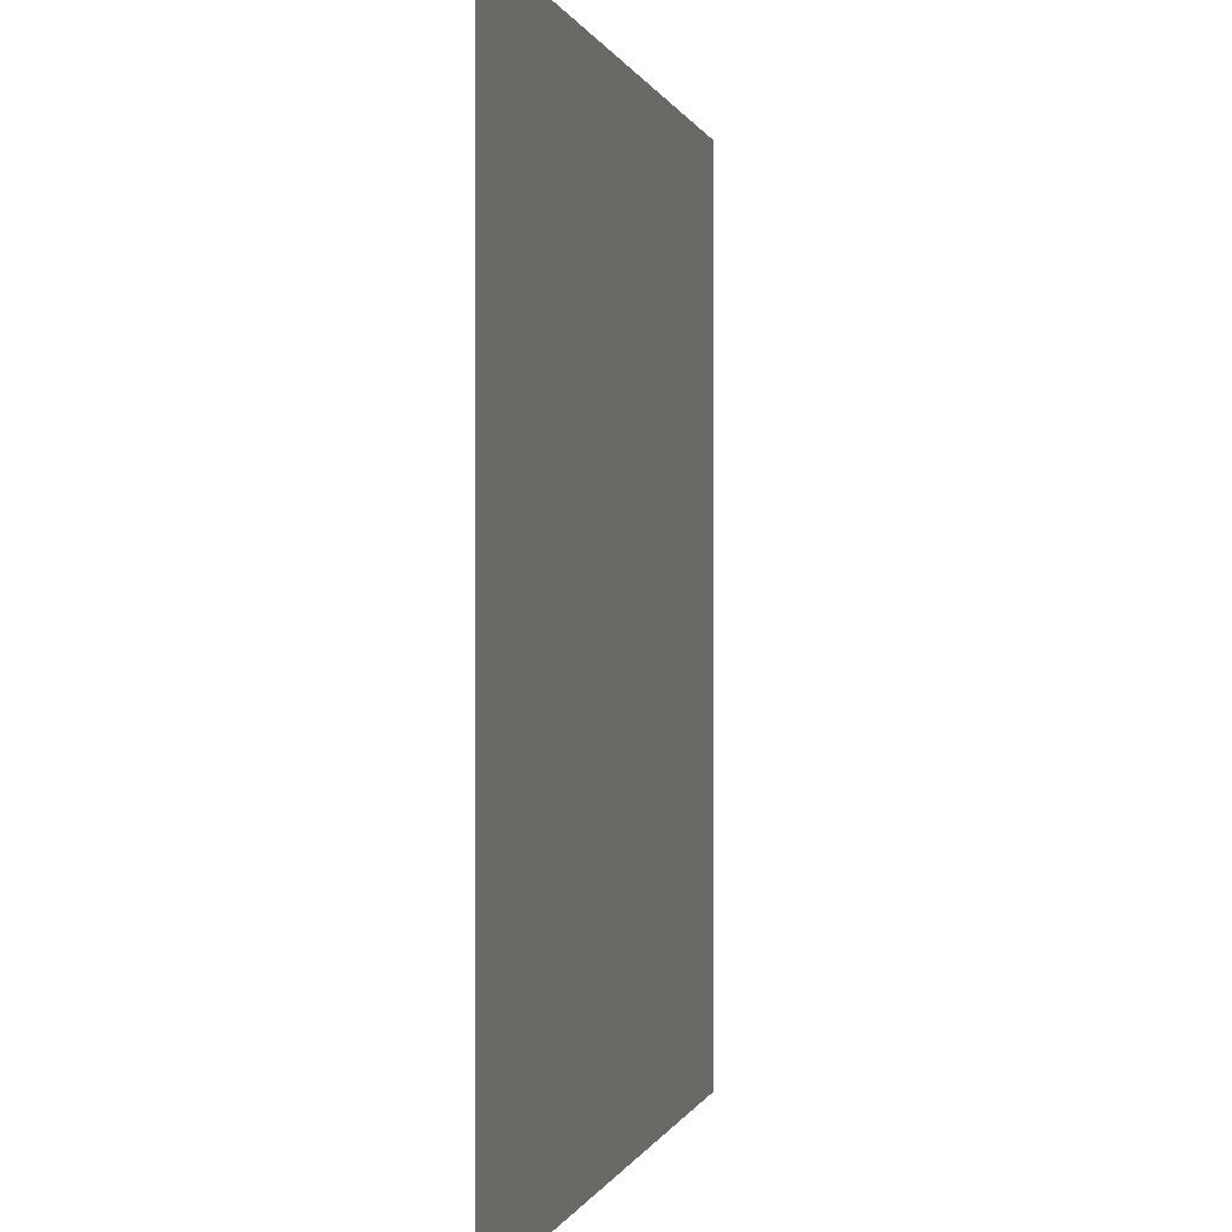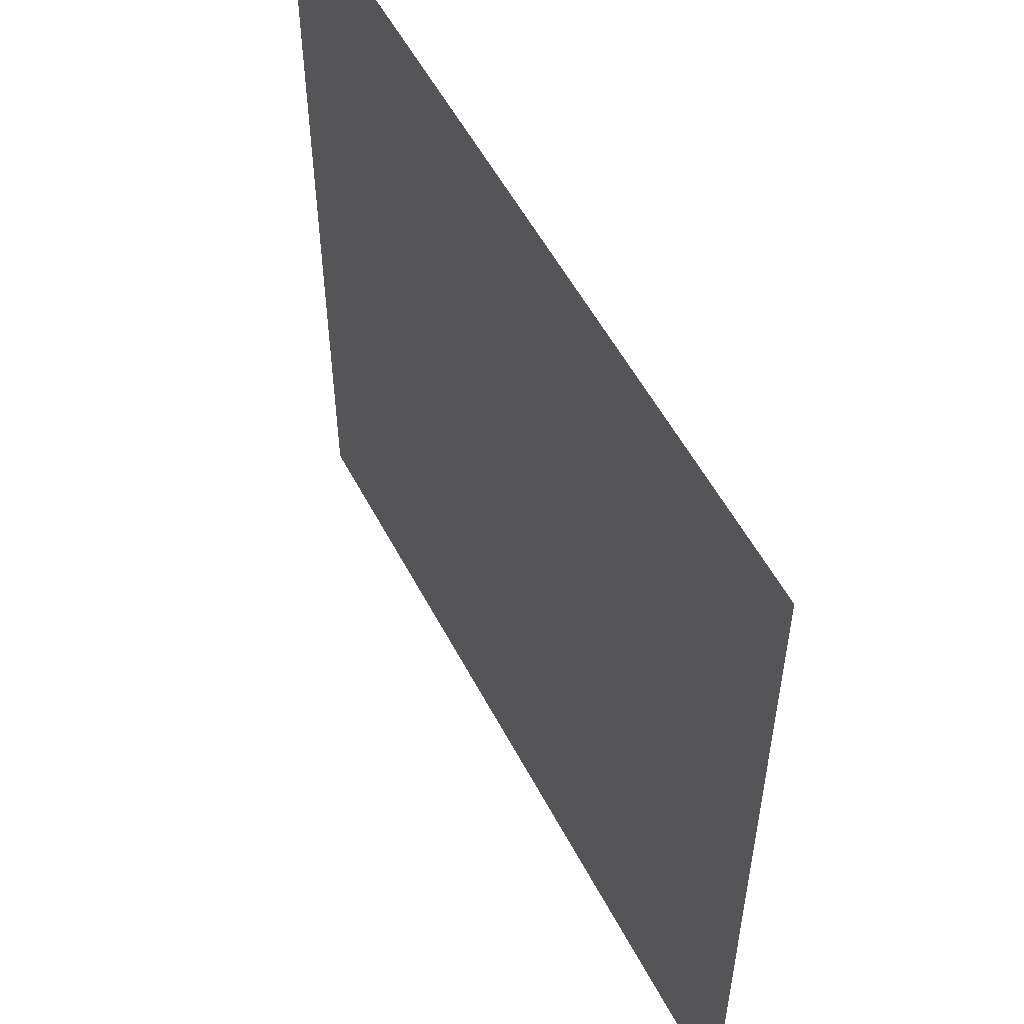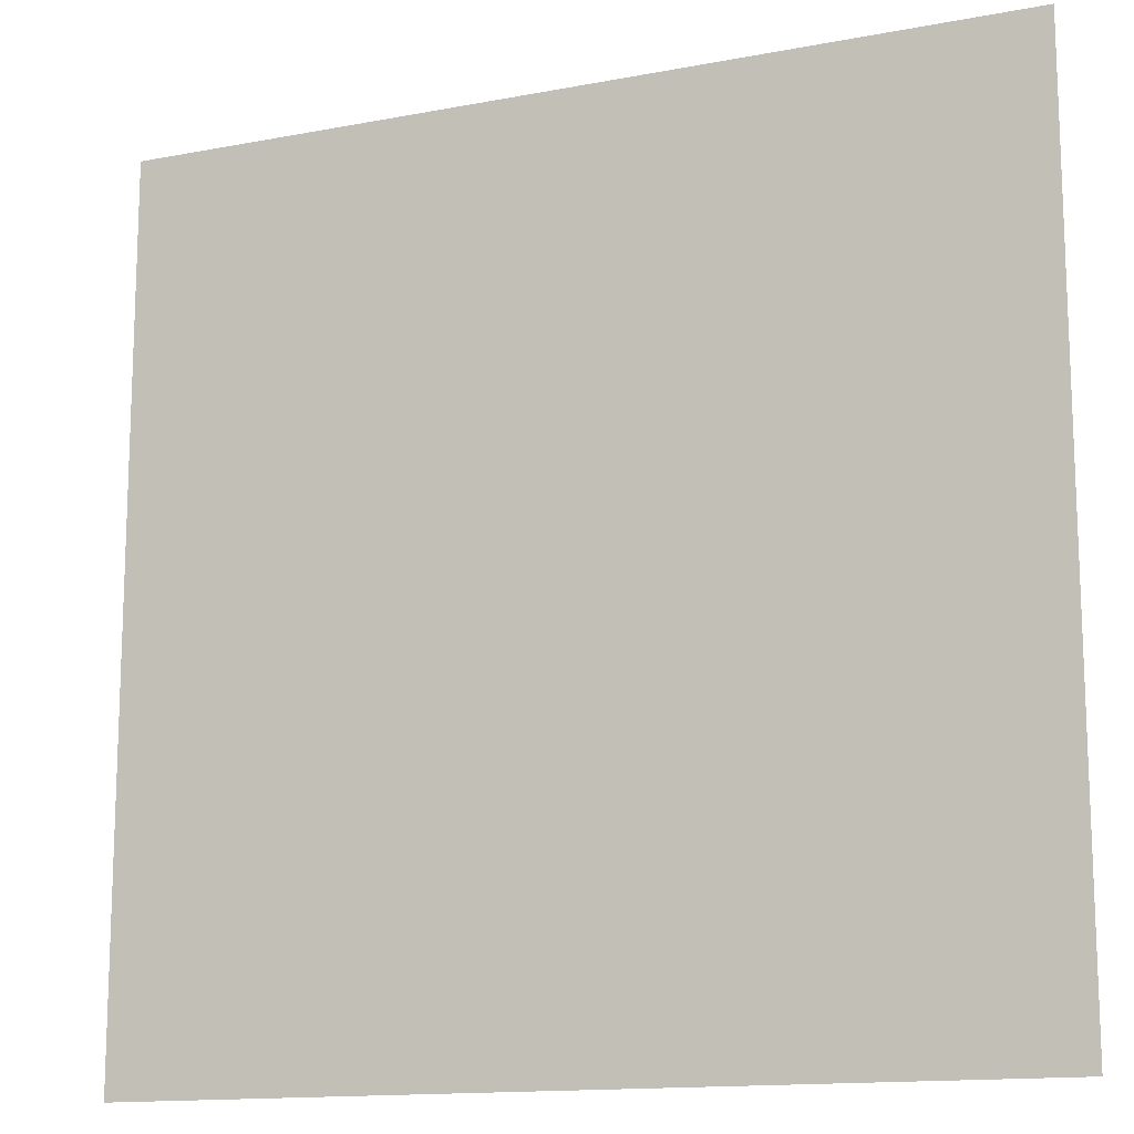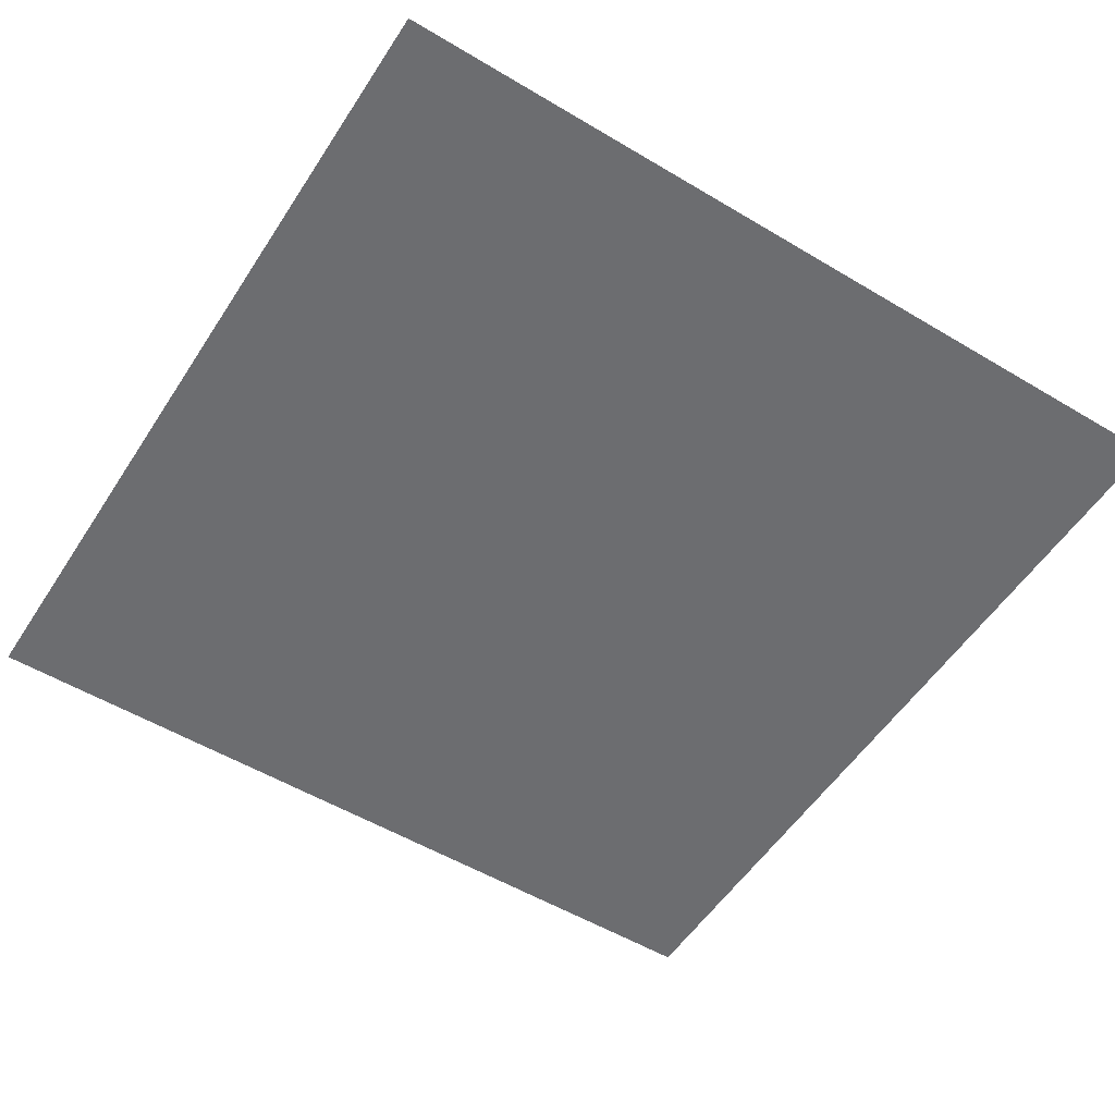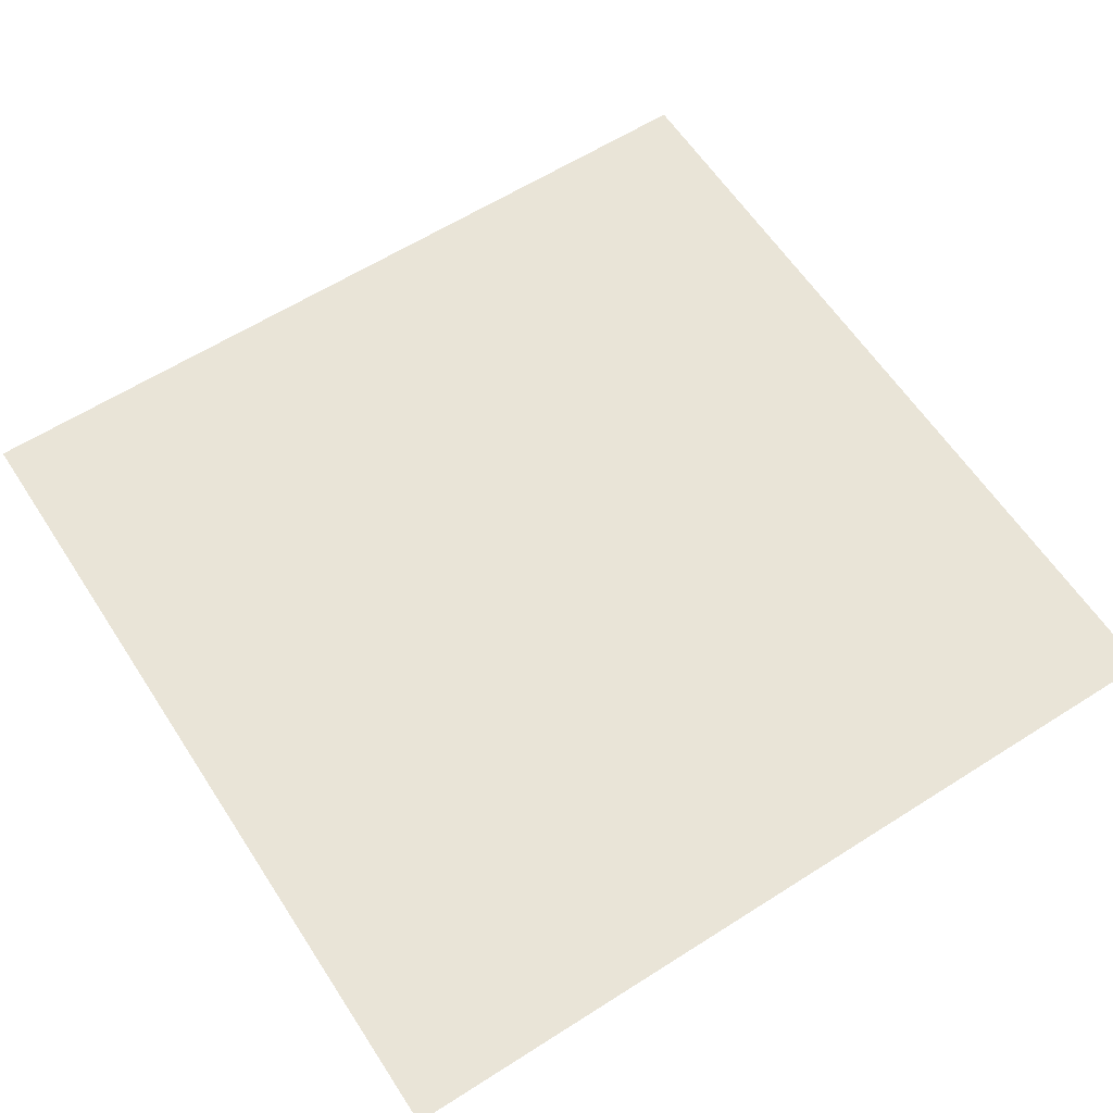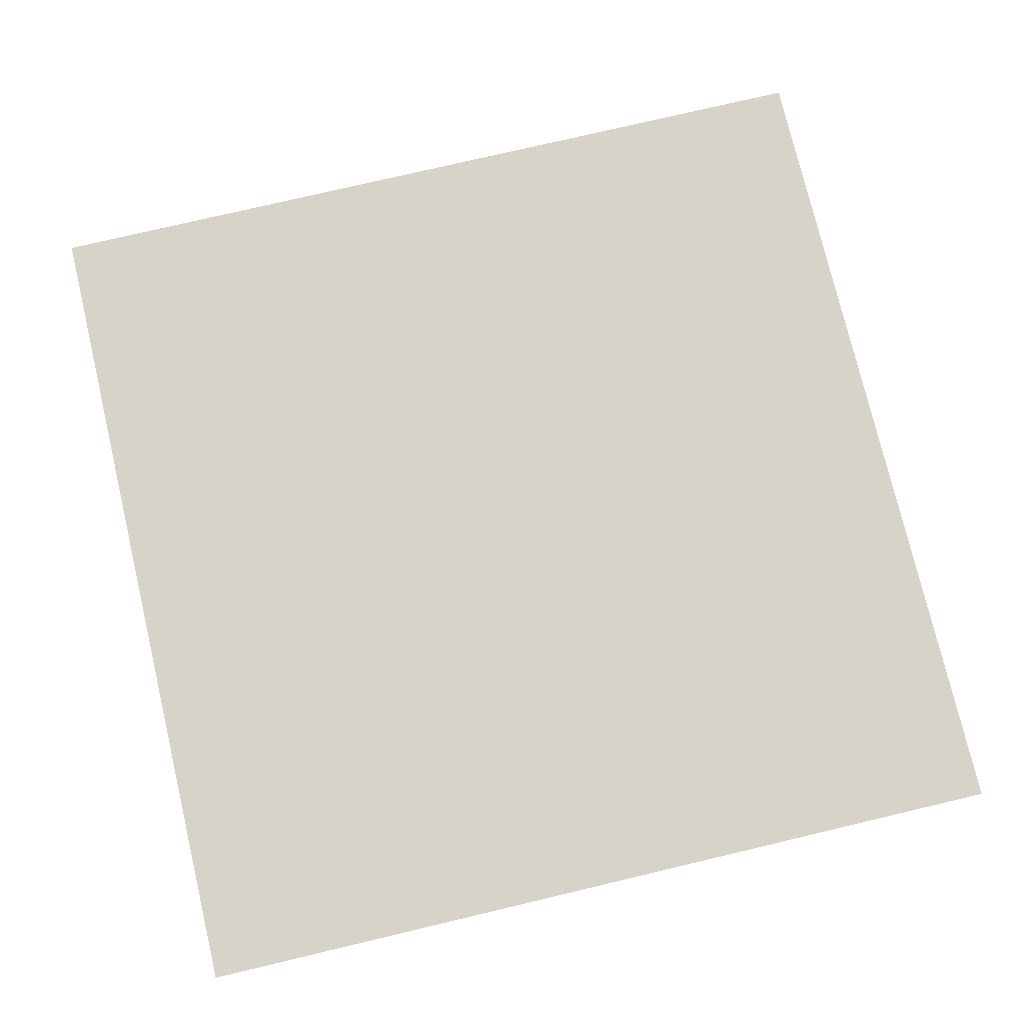
<metadata>
{"format":"obj","ext":"obj","renderer":"f3d","projection":"perspective","resolution":1024,"background":"white","views":[{"elev":0.0,"azim":-78.1,"up":"+Y"},{"elev":54.8,"azim":-117.3,"up":"+Y"},{"elev":-14.0,"azim":23.0,"up":"+Y"},{"elev":-54.0,"azim":-32.4,"up":"+Z"},{"elev":60.9,"azim":-33.0,"up":"+Z"},{"elev":76.2,"azim":166.7,"up":"+Z"}]}
</metadata>
<code>
o plan
v -0.5 -0.5 0
v  0.5 -0.5 0
v -0.5  0.5 0
v  0.5  0.5 0
f 1 2 3
f 3 2 4

</code>
